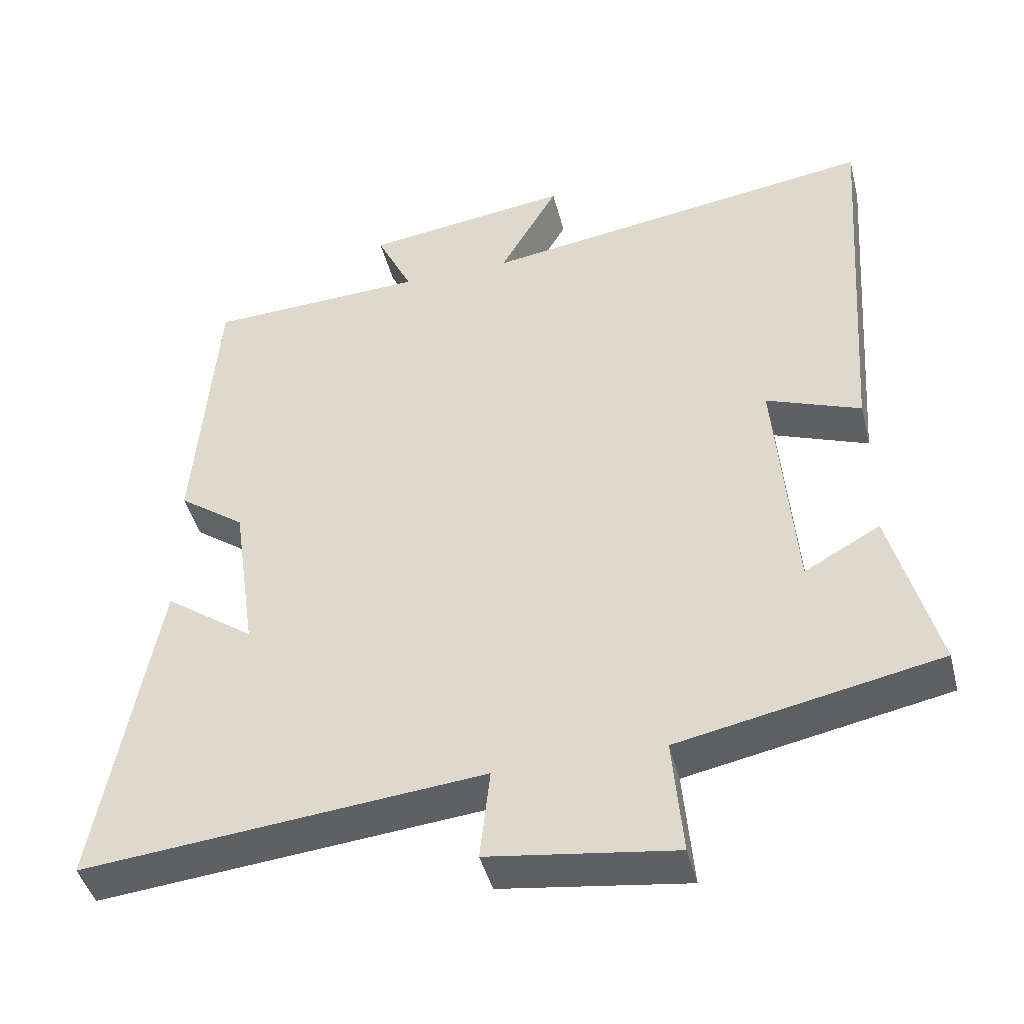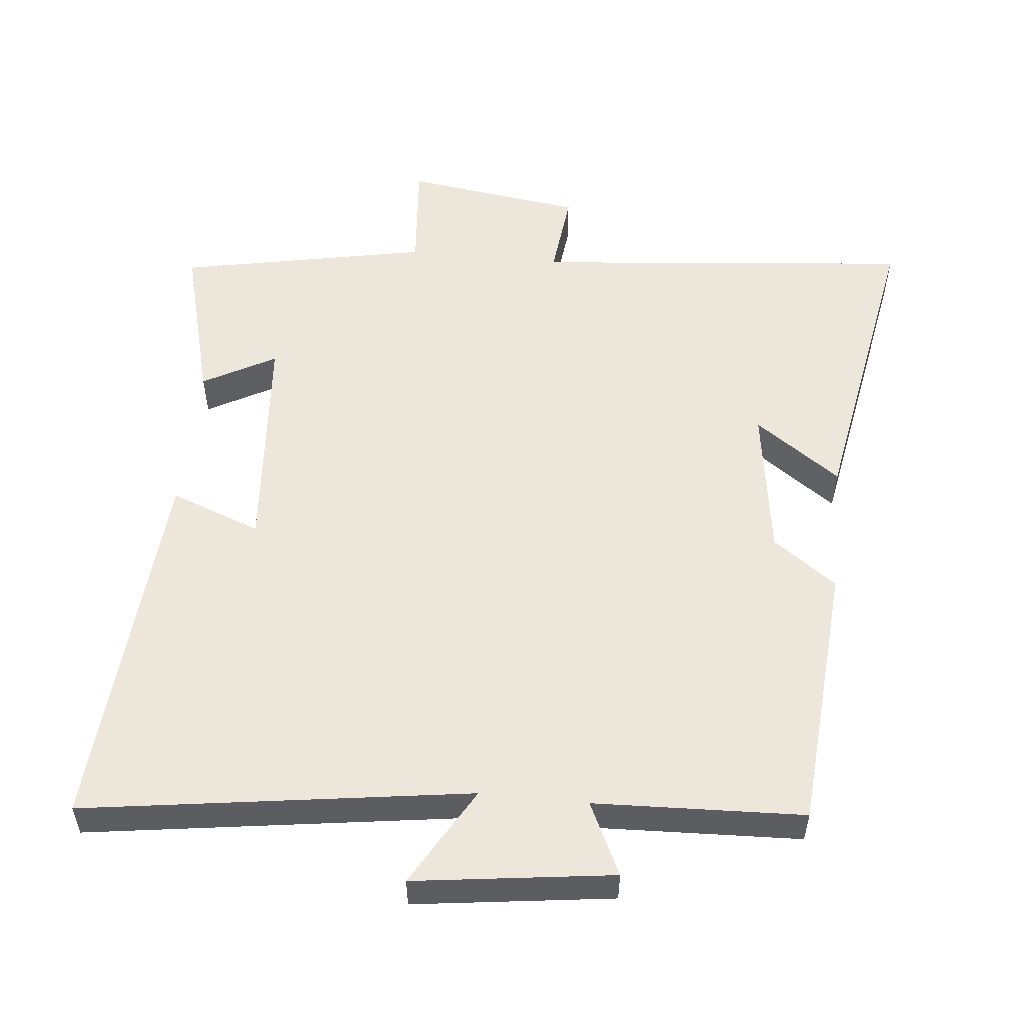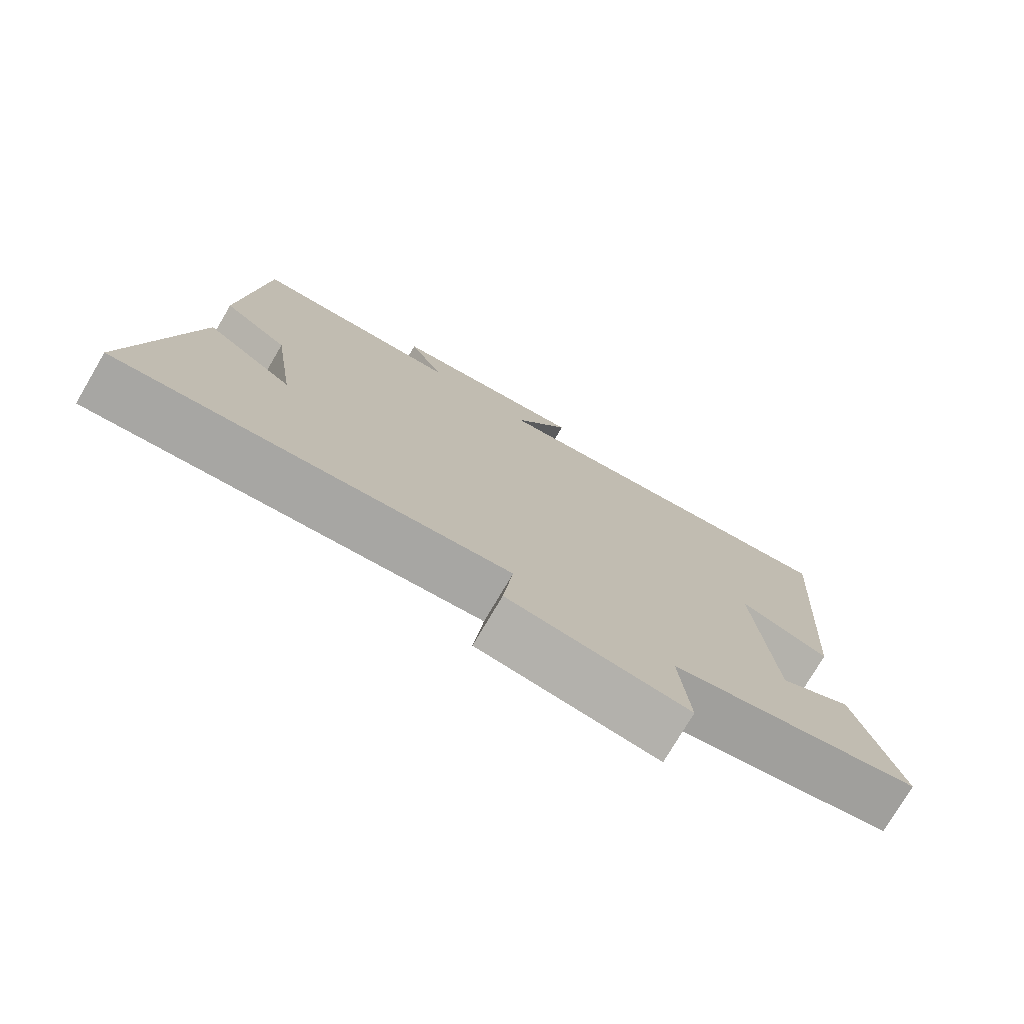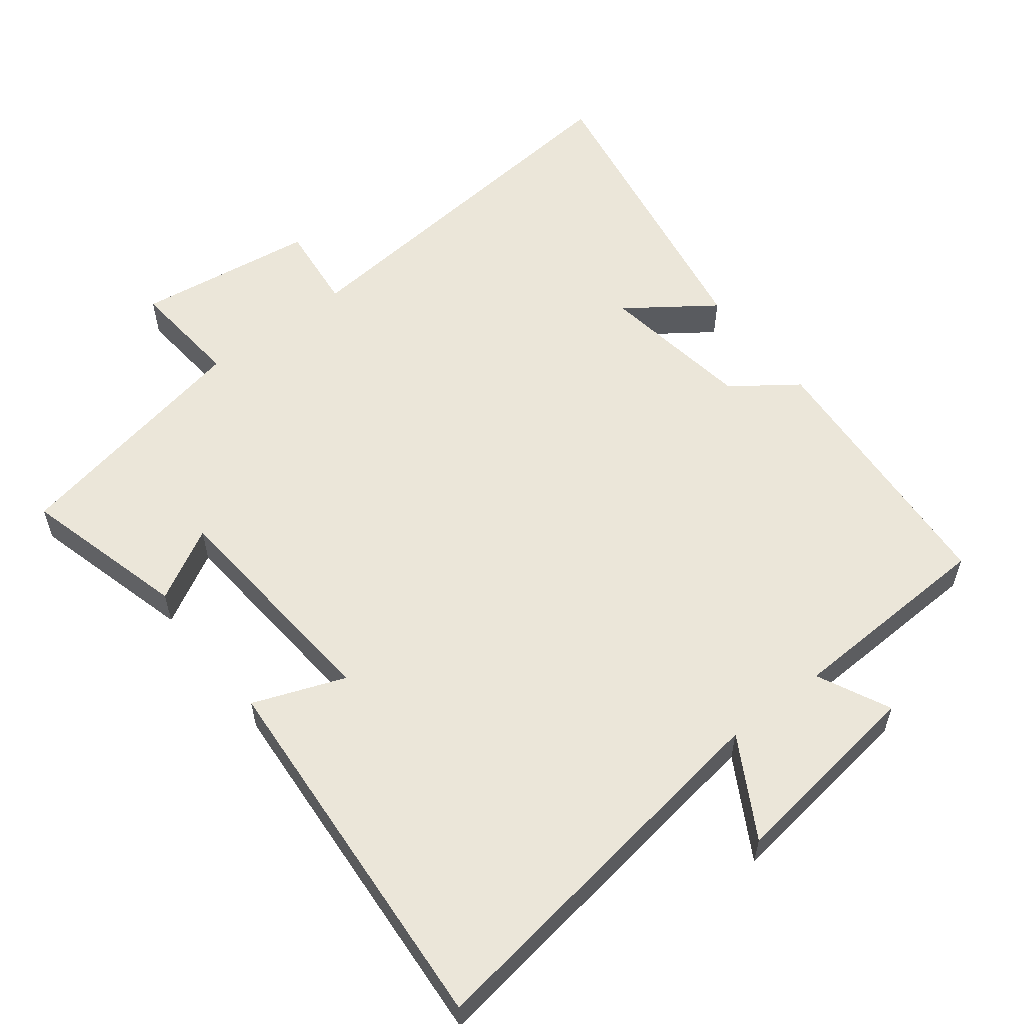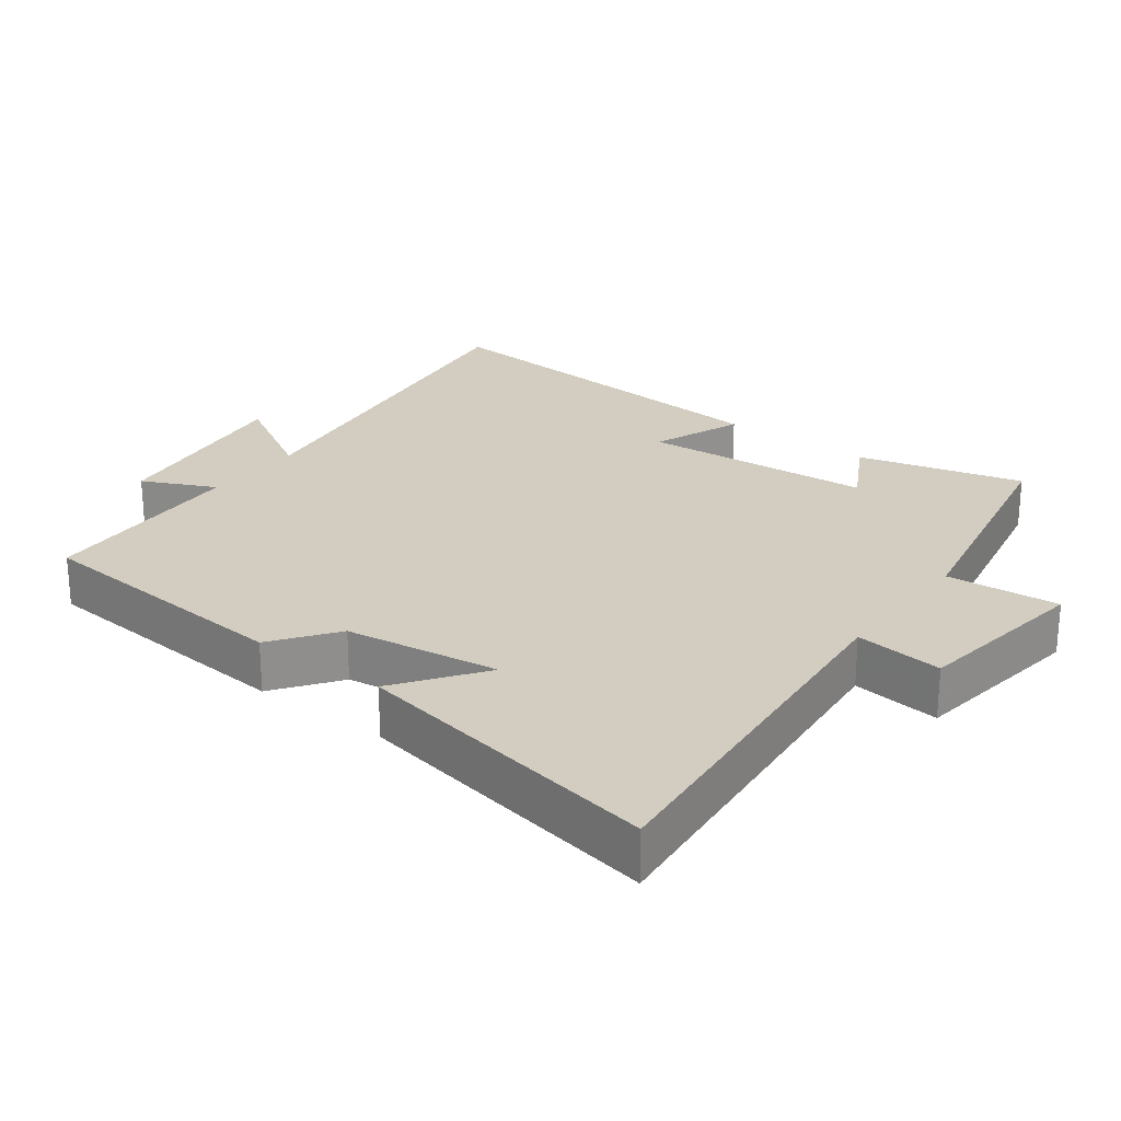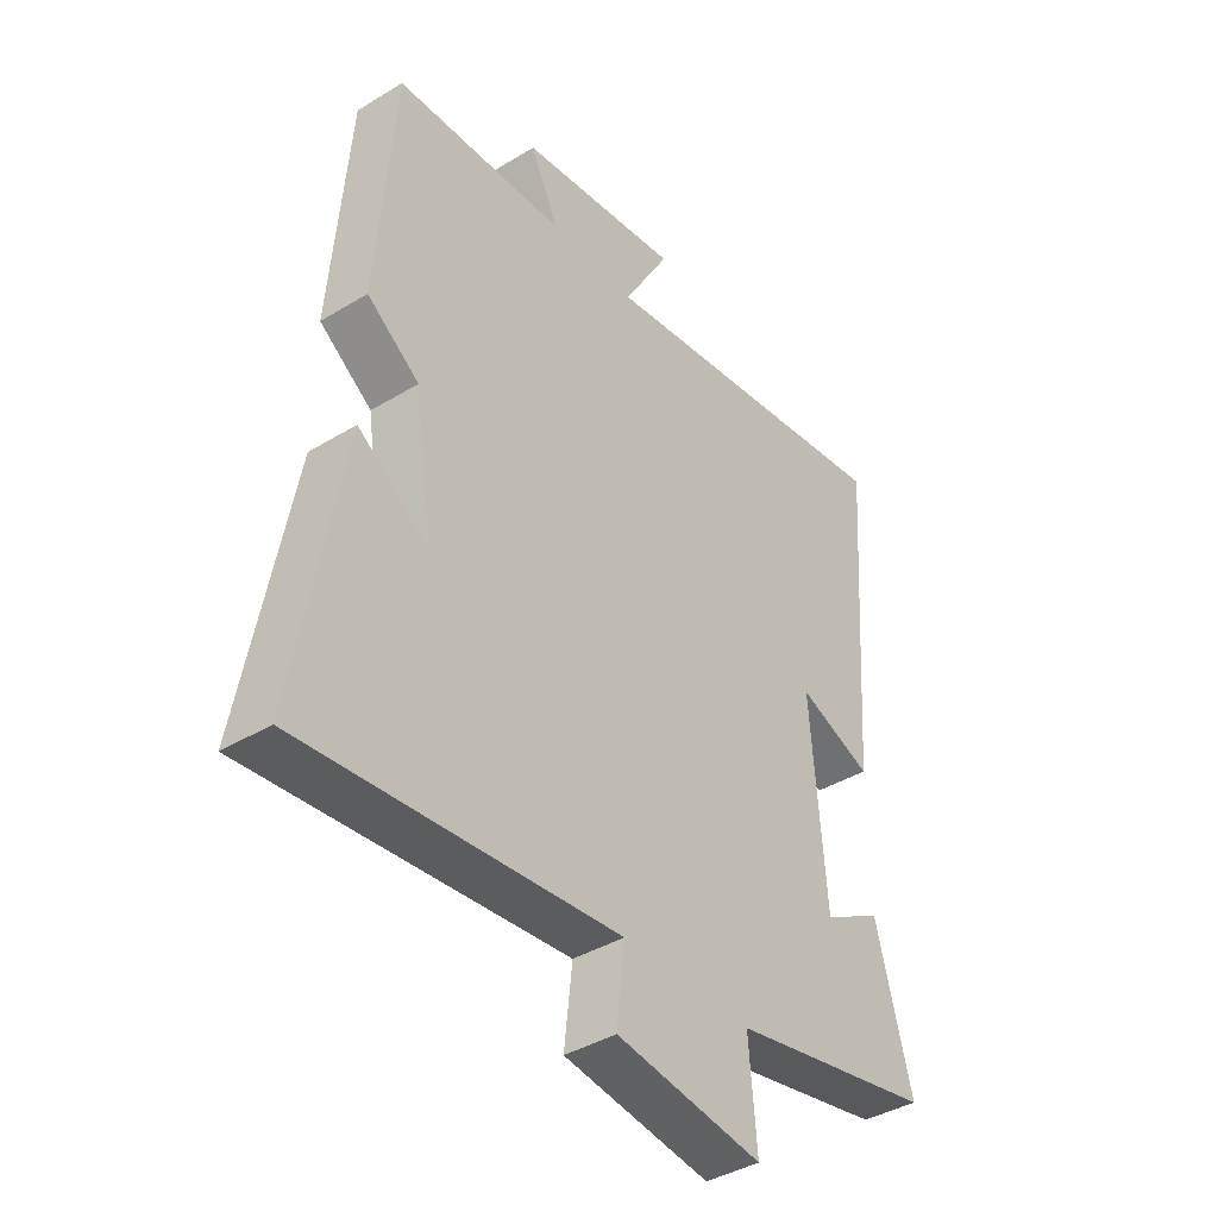
<metadata>
{"format":"obj","ext":"obj","renderer":"f3d","projection":"perspective","resolution":1024,"background":"white","views":[{"elev":-44.2,"azim":-165.8,"up":"+Z"},{"elev":53.7,"azim":5.8,"up":"+Y"},{"elev":-76.6,"azim":149.5,"up":"+Z"},{"elev":57.0,"azim":-37.9,"up":"+Y"},{"elev":24.6,"azim":127.1,"up":"+Y"},{"elev":-40.0,"azim":126.9,"up":"+Z"}]}
</metadata>
<code>
v -0.563 0.07 -0.428
v -0.5 0.07 -0.19
v -0.395 0.07 -0.248
v -0.369 0.07 0.086
v -0.5 0.07 0.036
v -0.539 0.07 0.58
v 0.014 0.07 0.5
v -0.068 0.07 0.643
v 0.218 0.07 0.605
v 0.168 0.07 0.5
v 0.47 0.07 0.488
v 0.5 0.07 0.098
v 0.408 0.07 0.031
v 0.376 0.07 -0.191
v 0.5 0.07 -0.102
v 0.581 0.07 -0.553
v 0.028 0.07 -0.5
v 0.042 0.07 -0.627
v -0.216 0.07 -0.663
v -0.202 0.07 -0.5
v -0.563 0 -0.428
v -0.5 0 -0.19
v -0.395 0 -0.248
v -0.369 0 0.086
v -0.5 0 0.036
v -0.539 0 0.58
v 0.014 0 0.5
v -0.068 0 0.643
v 0.218 0 0.605
v 0.168 0 0.5
v 0.47 0 0.488
v 0.5 0 0.098
v 0.408 0 0.031
v 0.376 0 -0.191
v 0.5 0 -0.102
v 0.581 0 -0.553
v 0.028 0 -0.5
v 0.042 0 -0.627
v -0.216 0 -0.663
v -0.202 0 -0.5
f 17 18 19 20
f 17 20 1 2
f 14 15 16 17
f 13 14 17
f 10 11 12 13
f 10 13 17
f 7 8 9 10
f 7 10 17
f 4 5 6 7
f 3 4 7 17
f 2 3 17
f 40 39 38 37
f 22 21 40 37
f 37 36 35 34
f 37 34 33
f 33 32 31 30
f 37 33 30
f 30 29 28 27
f 37 30 27
f 27 26 25 24
f 37 27 24 23
f 37 23 22
f 1 21 22 2
f 2 22 23 3
f 3 23 24 4
f 4 24 25 5
f 5 25 26 6
f 6 26 27 7
f 7 27 28 8
f 8 28 29 9
f 9 29 30 10
f 10 30 31 11
f 11 31 32 12
f 12 32 33 13
f 13 33 34 14
f 14 34 35 15
f 15 35 36 16
f 16 36 37 17
f 17 37 38 18
f 18 38 39 19
f 19 39 40 20
f 20 40 21 1

</code>
